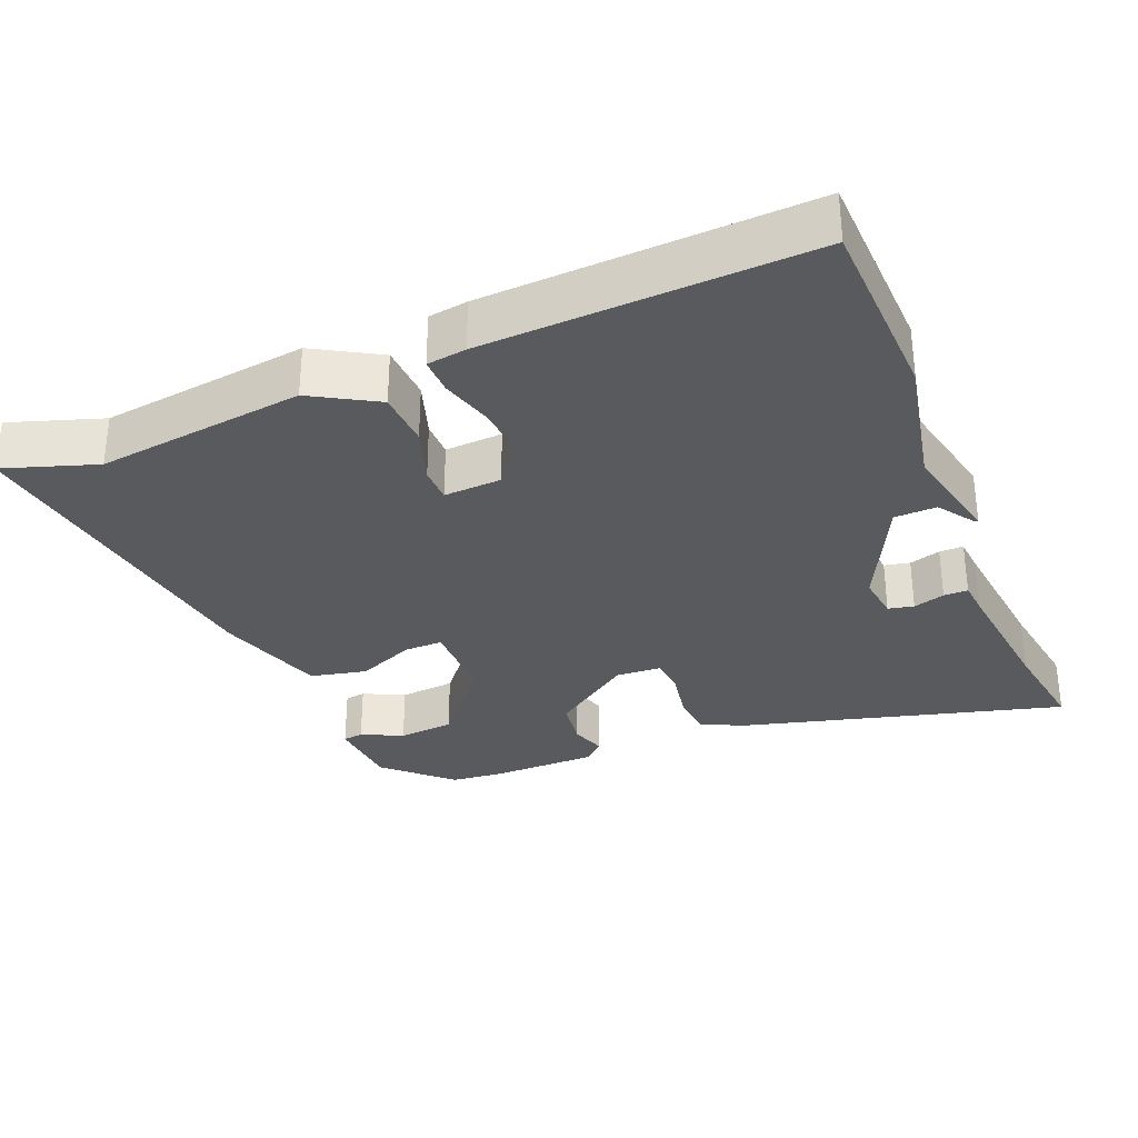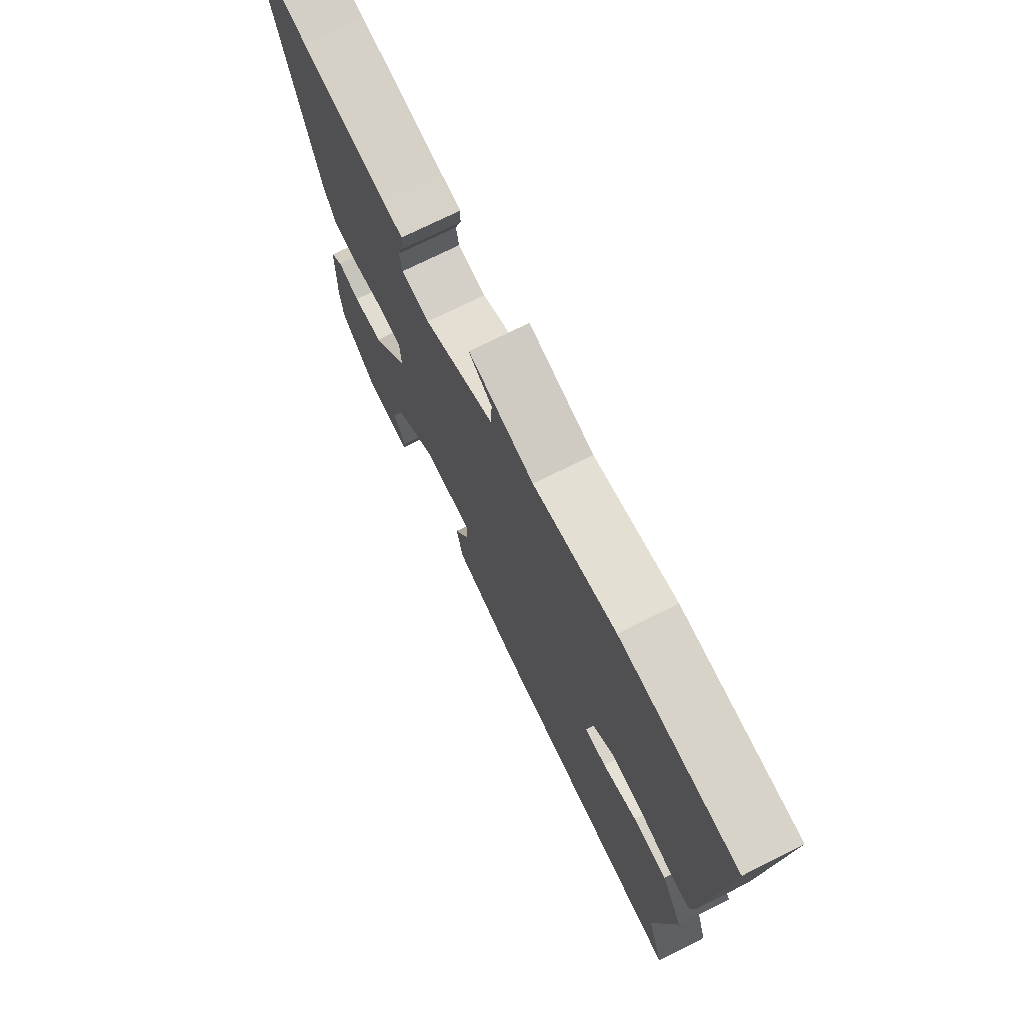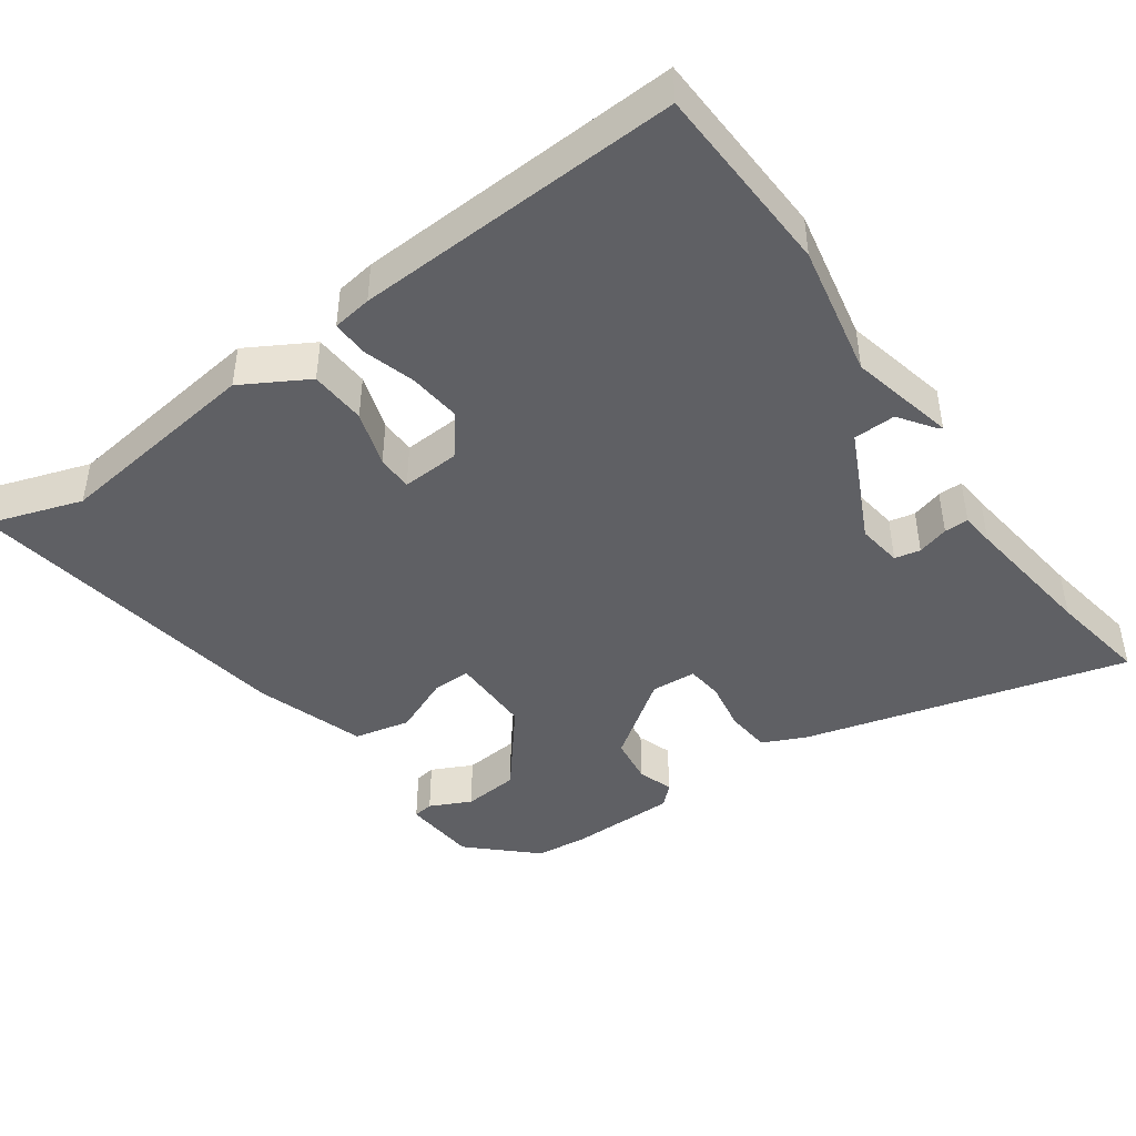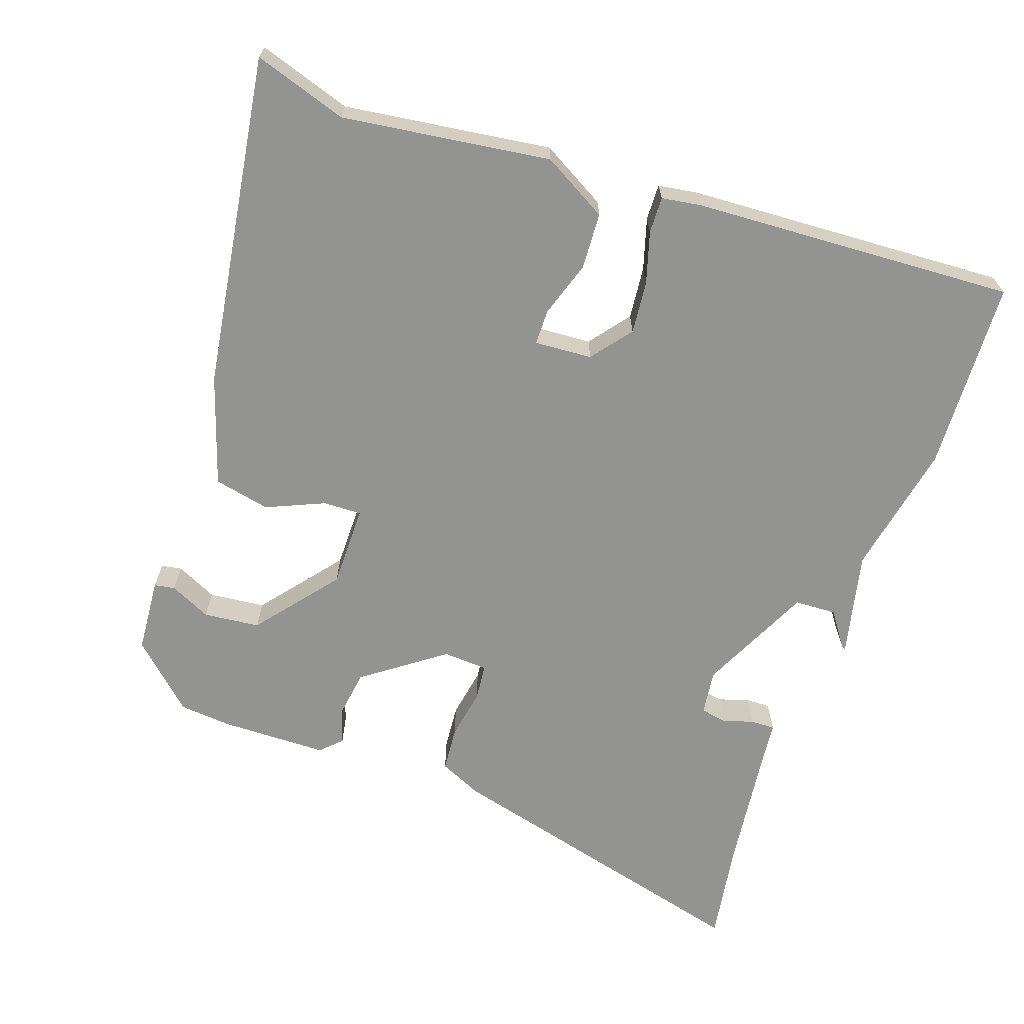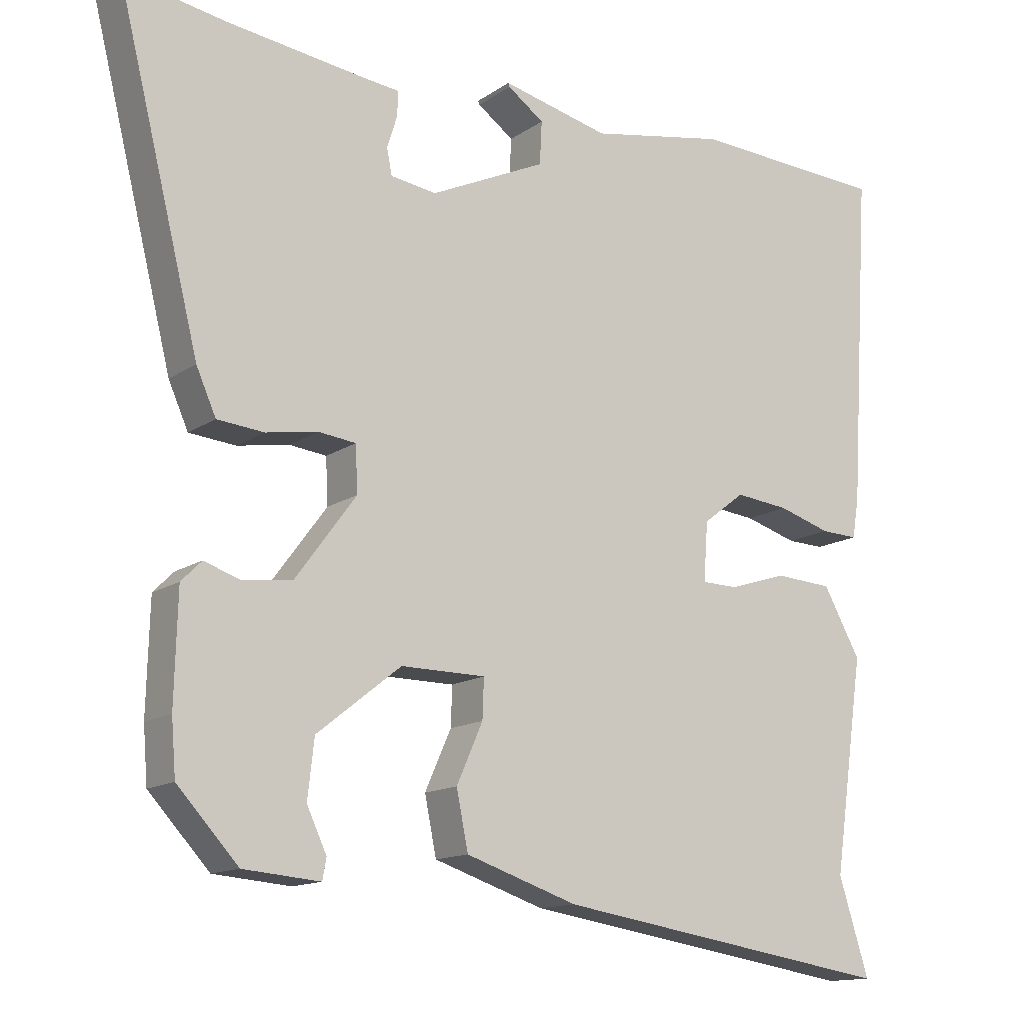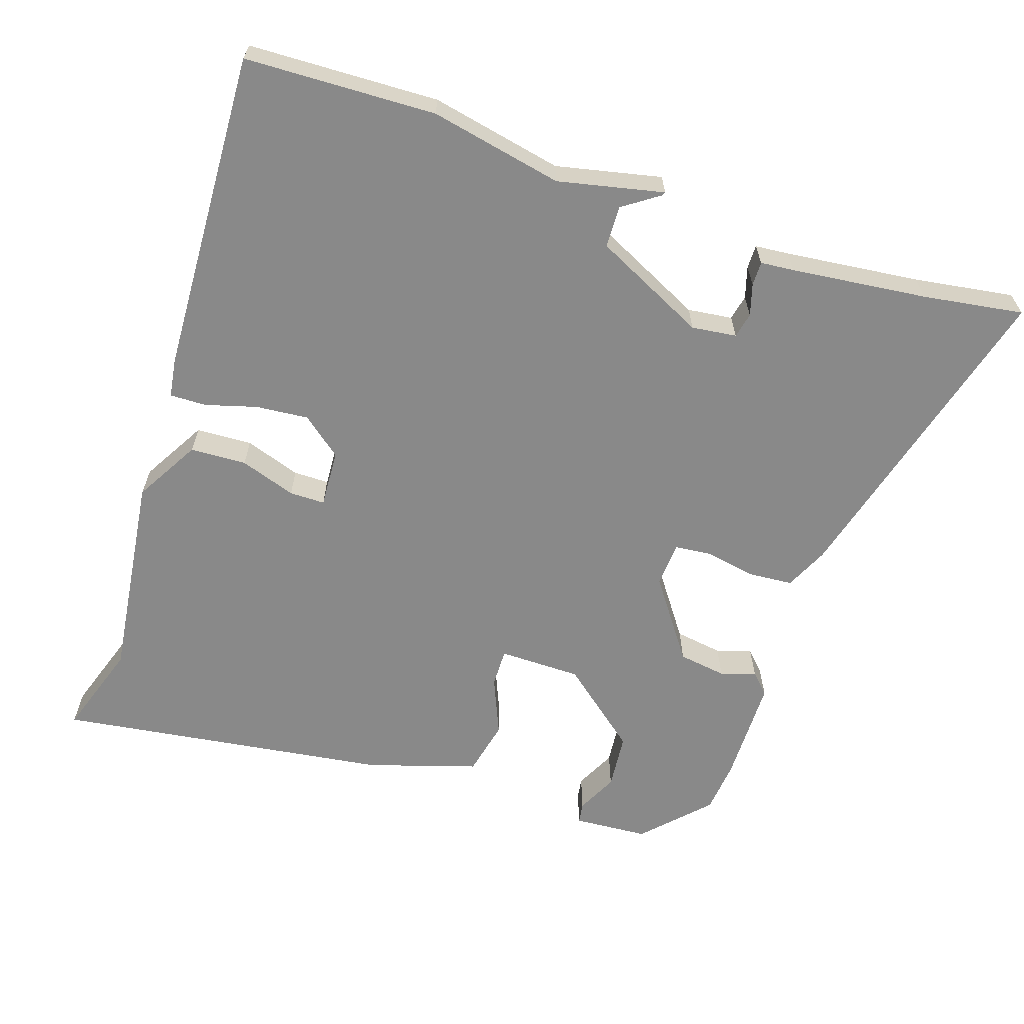
<metadata>
{"format":"obj","ext":"obj","renderer":"f3d","projection":"perspective","resolution":1024,"background":"white","views":[{"elev":-31.6,"azim":-68.7,"up":"+Y"},{"elev":73.7,"azim":-116.5,"up":"+Z"},{"elev":-43.8,"azim":-55.3,"up":"+Y"},{"elev":-66.6,"azim":-109.7,"up":"+Y"},{"elev":-13.7,"azim":145.8,"up":"+Z"},{"elev":-63.2,"azim":-19.4,"up":"+Y"}]}
</metadata>
<code>
v -0.532 0.07 -0.603
v -0.491 0.07 -0.472
v -0.533 0.07 -0.18
v -0.482 0.07 -0.088
v -0.403 0.07 -0.083
v -0.324 0.07 -0.108
v -0.274 0.07 -0.107
v -0.28 0.07 -0.026
v -0.337 0.07 0.018
v -0.411 0.07 0.01
v -0.483 0.07 -0.012
v -0.534 0.07 -0.014
v -0.543 0.07 0.041
v -0.571 0.07 0.496
v -0.303 0.07 0.51
v -0.116 0.07 0.475
v 0.032 0.07 0.51
v 0.03 0.07 0.505
v -0.02 0.07 0.469
v -0.017 0.07 0.41
v 0.142 0.07 0.336
v 0.205 0.07 0.345
v 0.212 0.07 0.381
v 0.198 0.07 0.425
v 0.197 0.07 0.459
v 0.244 0.07 0.464
v 0.435 0.07 0.489
v 0.576 0.07 0.513
v 0.463 0.07 0.059
v 0.436 0.07 -0.002
v 0.372 0.07 -0.008
v 0.301 0.07 0.004
v 0.25 0.07 -0.002
v 0.247 0.07 -0.065
v 0.33 0.07 -0.177
v 0.398 0.07 -0.186
v 0.447 0.07 -0.169
v 0.475 0.07 -0.197
v 0.479 0.07 -0.346
v 0.473 0.07 -0.421
v 0.39 0.07 -0.511
v 0.285 0.07 -0.52
v 0.28 0.07 -0.491
v 0.307 0.07 -0.433
v 0.298 0.07 -0.354
v 0.183 0.07 -0.263
v 0.067 0.07 -0.264
v 0.069 0.07 -0.318
v 0.105 0.07 -0.399
v 0.089 0.07 -0.478
v -0.064 0.07 -0.529
v -0.532 0 -0.603
v -0.491 0 -0.472
v -0.533 0 -0.18
v -0.482 0 -0.088
v -0.403 0 -0.083
v -0.324 0 -0.108
v -0.274 0 -0.107
v -0.28 0 -0.026
v -0.337 0 0.018
v -0.411 0 0.01
v -0.483 0 -0.012
v -0.534 0 -0.014
v -0.543 0 0.041
v -0.571 0 0.496
v -0.303 0 0.51
v -0.116 0 0.475
v 0.032 0 0.51
v 0.03 0 0.505
v -0.02 0 0.469
v -0.017 0 0.41
v 0.142 0 0.336
v 0.205 0 0.345
v 0.212 0 0.381
v 0.198 0 0.425
v 0.197 0 0.459
v 0.244 0 0.464
v 0.435 0 0.489
v 0.576 0 0.513
v 0.463 0 0.059
v 0.436 0 -0.002
v 0.372 0 -0.008
v 0.301 0 0.004
v 0.25 0 -0.002
v 0.247 0 -0.065
v 0.33 0 -0.177
v 0.398 0 -0.186
v 0.447 0 -0.169
v 0.475 0 -0.197
v 0.479 0 -0.346
v 0.473 0 -0.421
v 0.39 0 -0.511
v 0.285 0 -0.52
v 0.28 0 -0.491
v 0.307 0 -0.433
v 0.298 0 -0.354
v 0.183 0 -0.263
v 0.067 0 -0.264
v 0.069 0 -0.318
v 0.105 0 -0.399
v 0.089 0 -0.478
v -0.064 0 -0.529
f 51 1 2
f 50 51 2
f 49 50 2
f 48 49 2
f 4 5 6
f 3 4 6
f 2 3 6
f 48 2 6
f 47 48 6
f 46 47 6 7
f 42 43 44
f 41 42 44
f 40 41 44
f 39 40 44
f 38 39 44
f 37 38 44
f 36 37 44 45
f 35 36 45 46
f 30 31 32
f 29 30 32
f 28 29 32
f 27 28 32
f 26 27 32 33
f 23 24 25 26
f 26 33 34
f 23 26 34
f 22 23 34
f 16 17 18 19
f 16 19 20
f 15 16 20
f 14 15 20
f 13 14 20
f 12 13 20
f 11 12 20
f 10 11 20
f 9 10 20 21
f 46 7 8
f 35 46 8
f 34 35 8
f 21 22 34
f 9 21 34
f 8 9 34
f 53 52 102
f 53 102 101
f 53 101 100
f 53 100 99
f 57 56 55
f 57 55 54
f 57 54 53
f 57 53 99
f 57 99 98
f 58 57 98 97
f 95 94 93
f 95 93 92
f 95 92 91
f 95 91 90
f 95 90 89
f 95 89 88
f 96 95 88 87
f 97 96 87 86
f 83 82 81
f 83 81 80
f 83 80 79
f 83 79 78
f 84 83 78 77
f 77 76 75 74
f 85 84 77
f 85 77 74
f 85 74 73
f 70 69 68 67
f 71 70 67
f 71 67 66
f 71 66 65
f 71 65 64
f 71 64 63
f 71 63 62
f 71 62 61
f 72 71 61 60
f 59 58 97
f 59 97 86
f 59 86 85
f 85 73 72
f 85 72 60
f 85 60 59
f 1 52 53 2
f 2 53 54 3
f 3 54 55 4
f 4 55 56 5
f 5 56 57 6
f 6 57 58 7
f 7 58 59 8
f 8 59 60 9
f 9 60 61 10
f 10 61 62 11
f 11 62 63 12
f 12 63 64 13
f 13 64 65 14
f 14 65 66 15
f 15 66 67 16
f 16 67 68 17
f 17 68 69 18
f 18 69 70 19
f 19 70 71 20
f 20 71 72 21
f 21 72 73 22
f 22 73 74 23
f 23 74 75 24
f 24 75 76 25
f 25 76 77 26
f 26 77 78 27
f 27 78 79 28
f 28 79 80 29
f 29 80 81 30
f 30 81 82 31
f 31 82 83 32
f 32 83 84 33
f 33 84 85 34
f 34 85 86 35
f 35 86 87 36
f 36 87 88 37
f 37 88 89 38
f 38 89 90 39
f 39 90 91 40
f 40 91 92 41
f 41 92 93 42
f 42 93 94 43
f 43 94 95 44
f 44 95 96 45
f 45 96 97 46
f 46 97 98 47
f 47 98 99 48
f 48 99 100 49
f 49 100 101 50
f 50 101 102 51
f 51 102 52 1

</code>
